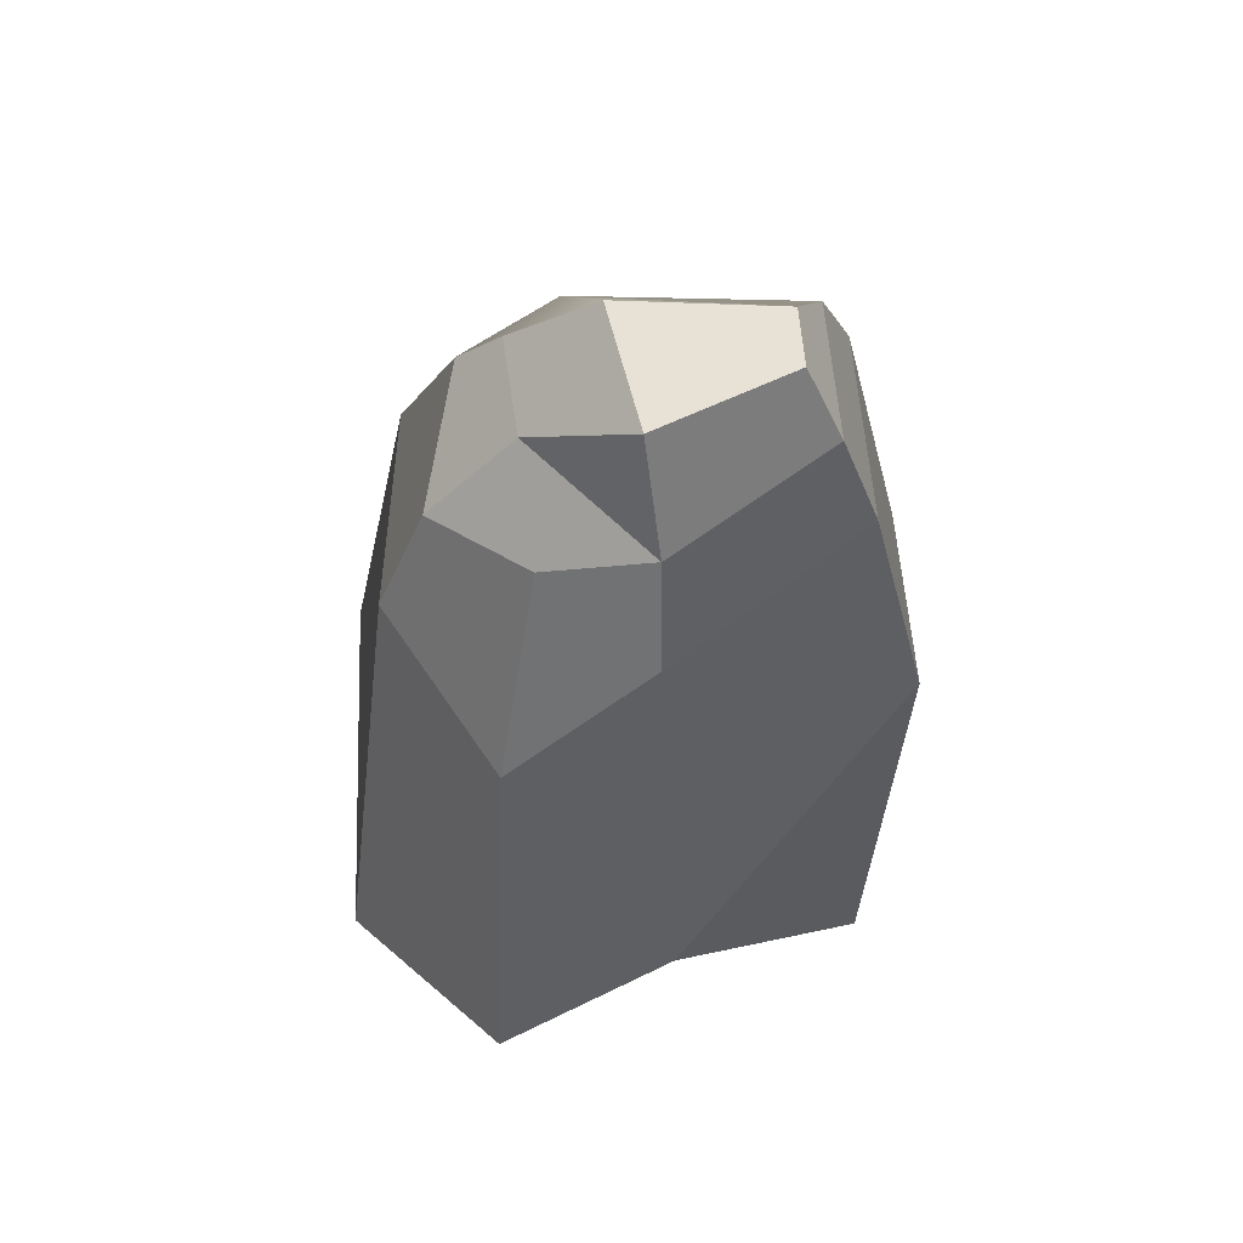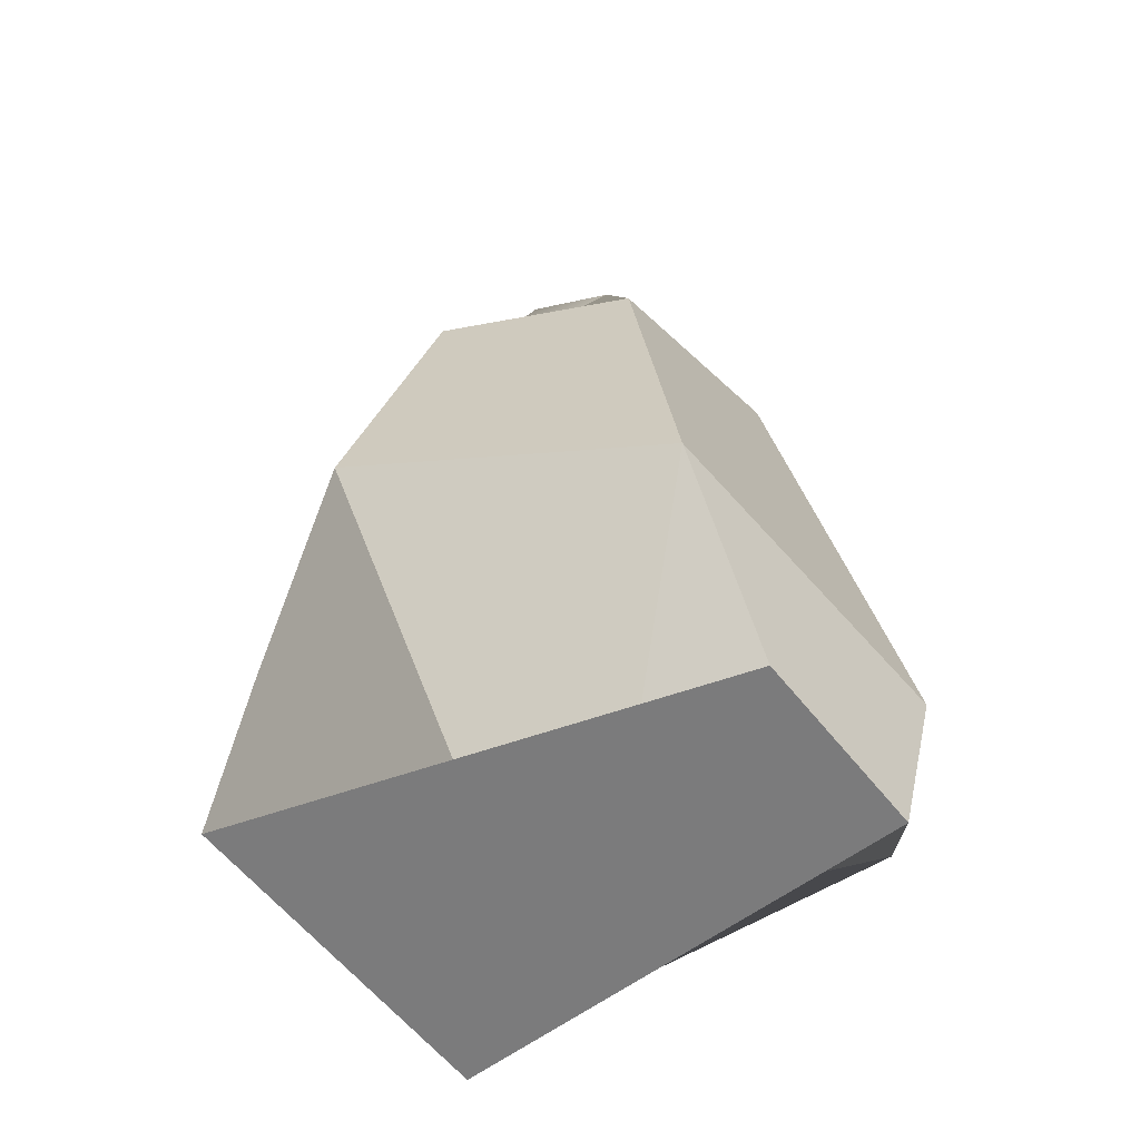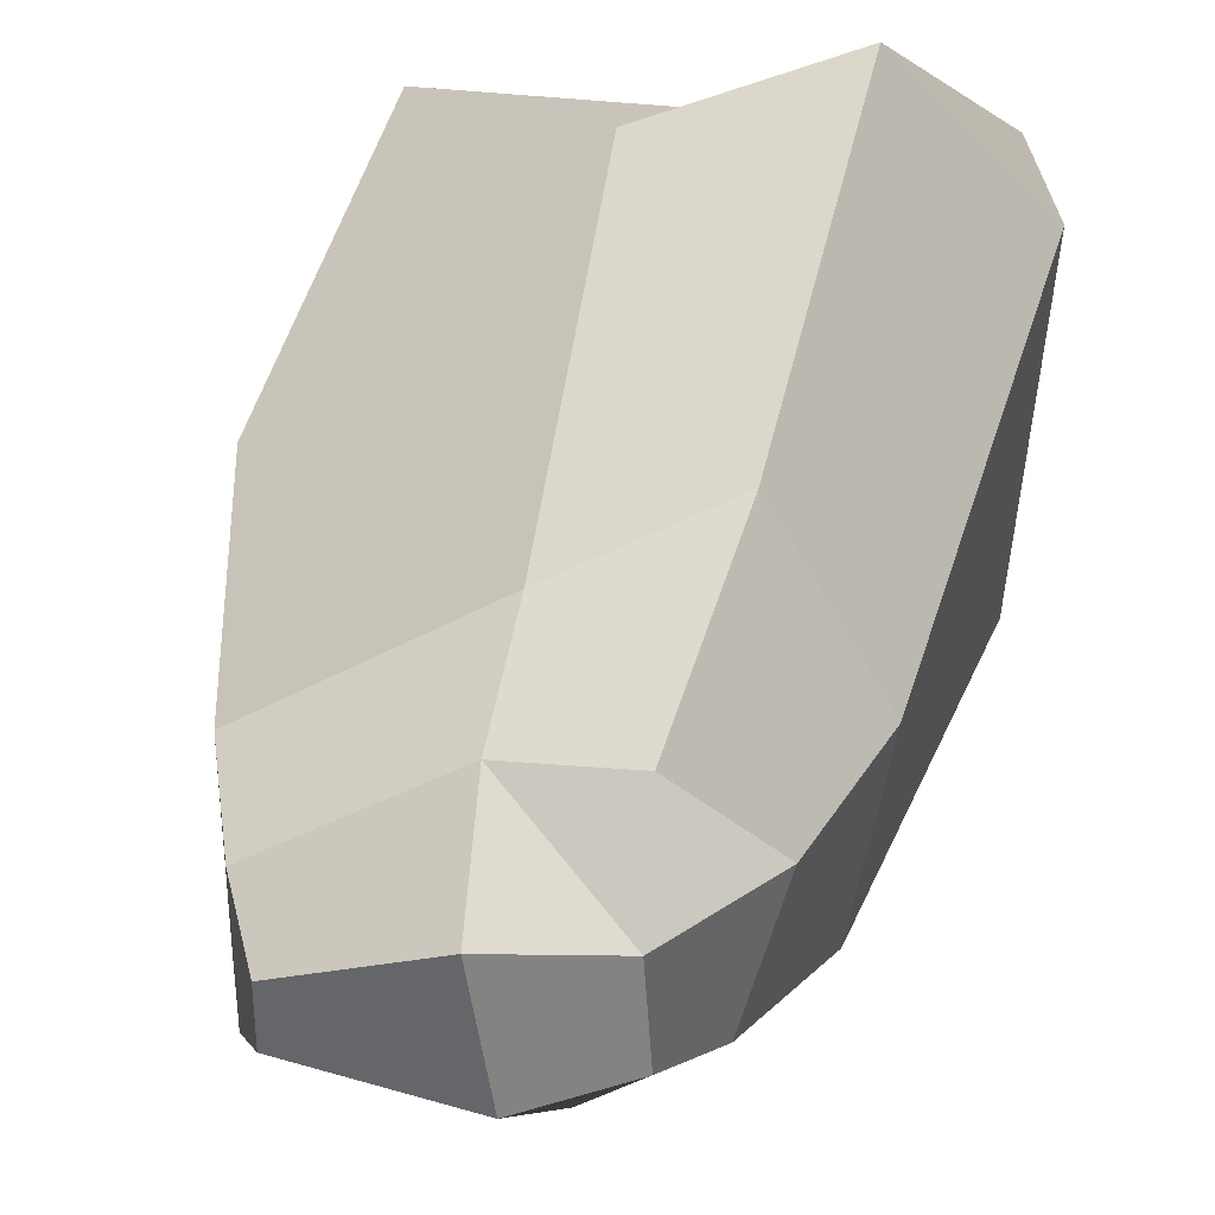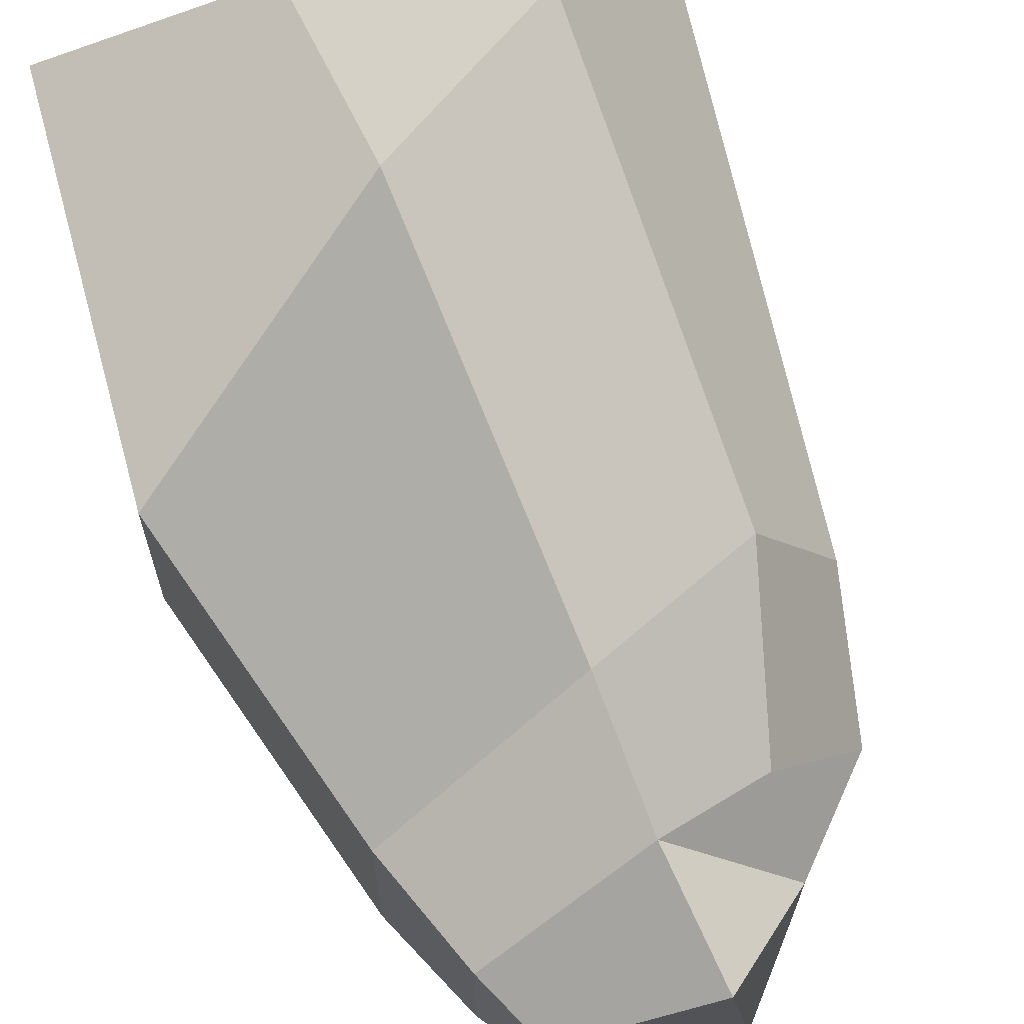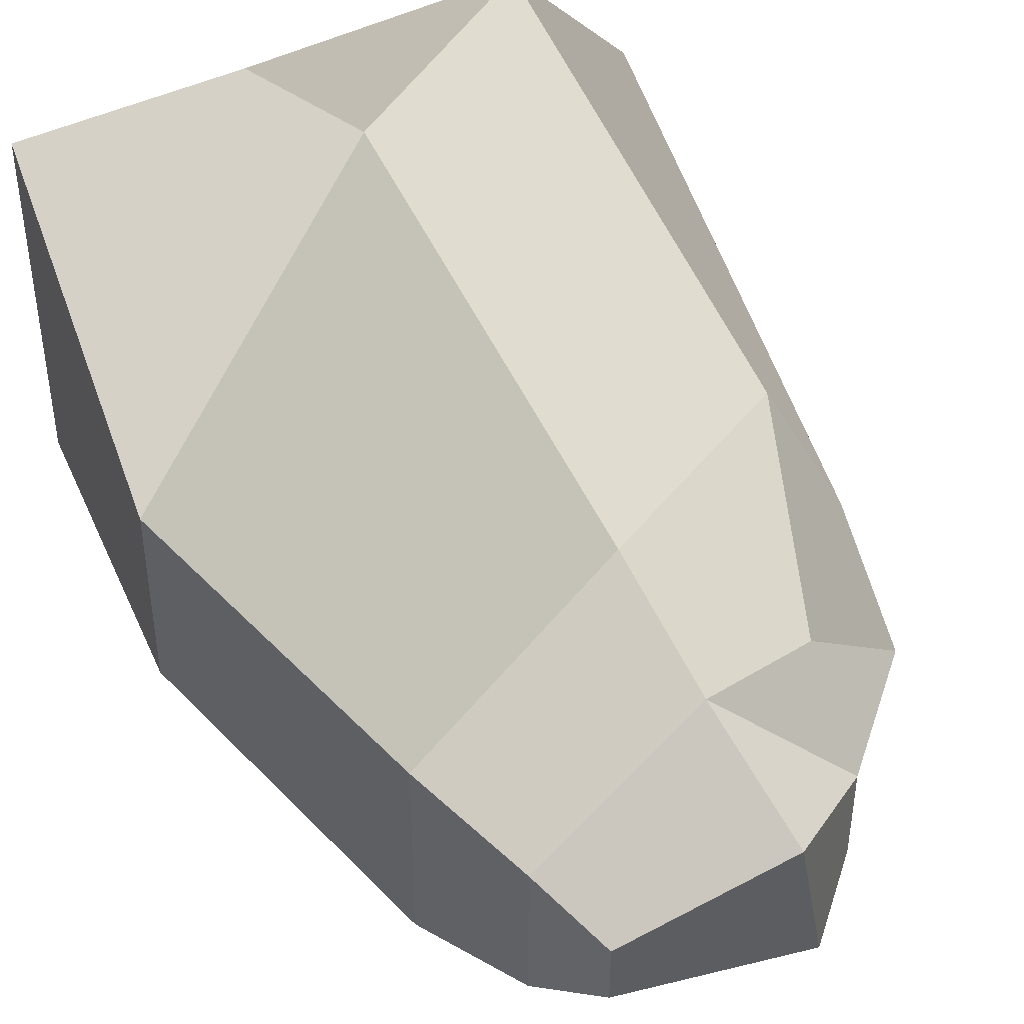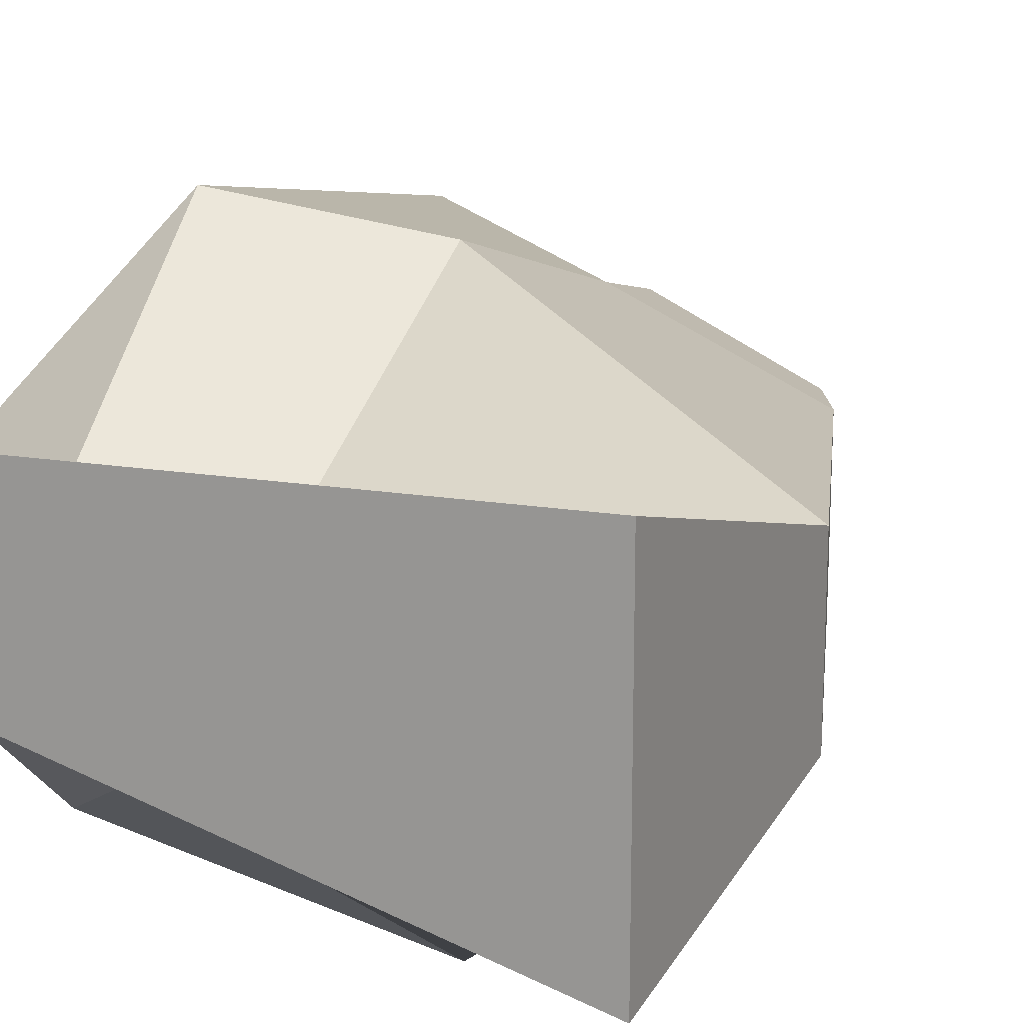
<metadata>
{"format":"obj","ext":"obj","renderer":"f3d","projection":"perspective","resolution":1024,"background":"white","views":[{"elev":63.0,"azim":-5.3,"up":"+Y"},{"elev":-58.4,"azim":-142.2,"up":"+Y"},{"elev":35.3,"azim":-170.6,"up":"+Z"},{"elev":66.9,"azim":157.4,"up":"+Z"},{"elev":46.0,"azim":151.5,"up":"+Z"},{"elev":16.9,"azim":18.5,"up":"+Z"}]}
</metadata>
<code>
g default
v -0.9062 0 0.641
v 1.465 0 0.641
v -1.103 0.6856 0.641
v 1.704 1.778 0.1119
v -0.9889 0.8285 -1.005
v 1.704 1.778 -0.8058
v -0.9062 0 -0.359
v 1.465 0 -1.122
v -0.7633 3.02 0.1052
v 1.358 3.422 0.1144
v 1.358 3.422 -0.8058
v -0.6166 3.072 -0.8058
v -0.5241 3.763 0.1052
v 1.177 3.992 0.05083
v 1.177 3.992 -0.6199
v -0.3463 3.787 -0.6199
v 0.3528 4.481 0.2396
v 1.024 4.319 -0.1026
v 1.024 4.319 -0.3852
v 0.2531 4.508 -0.359
v 0.3892 0 0.641
v 0.4304 1.282 1.208
v 0.3956 3.24 0.641
v 0.405 3.888 0.4753
v 0.1044 4.101 -0.6716
v 0.5322 3.44 -0.908
v 0.07164 2.567 -1.415
v 0.4304 1.282 -1.636
v 0.3892 0 -0.7759
v -0.3884 0 -0.5256
v -0.1443 4.106 -0.4955
v -0.1181 4.138 0.003826
v -0.0968 3.798 0.4264
v -0.3006 3.104 0.996
v -0.4285 0.9168 1.421
v -0.4838 0 0.641
g Rock
f 35 36 21 22
f 30 5 28 29
f 36 30 29 21
f 2 8 6 4
f 7 1 3 5
f 34 35 22 23
f 4 6 11 10
f 27 28 5 12
f 5 3 9 12
f 33 34 23 24
f 10 11 15 14
f 26 27 12 16
f 12 9 13 16
f 33 24 32 13
f 14 15 19 18
f 25 26 16 31
f 31 32 17 20
f 18 19 20 17
f 22 21 2 4
f 23 22 4 10
f 24 23 10 14
f 17 24 14 18
f 15 26 25 19
f 11 27 26 15
f 6 28 27 11
f 29 28 6 8
f 21 29 8 2
f 5 30 7
f 16 13 32 31
f 9 34 33 13
f 3 35 34 9
f 1 36 35 3
f 7 30 36 1
f 32 24 17
f 25 31 20 19

</code>
